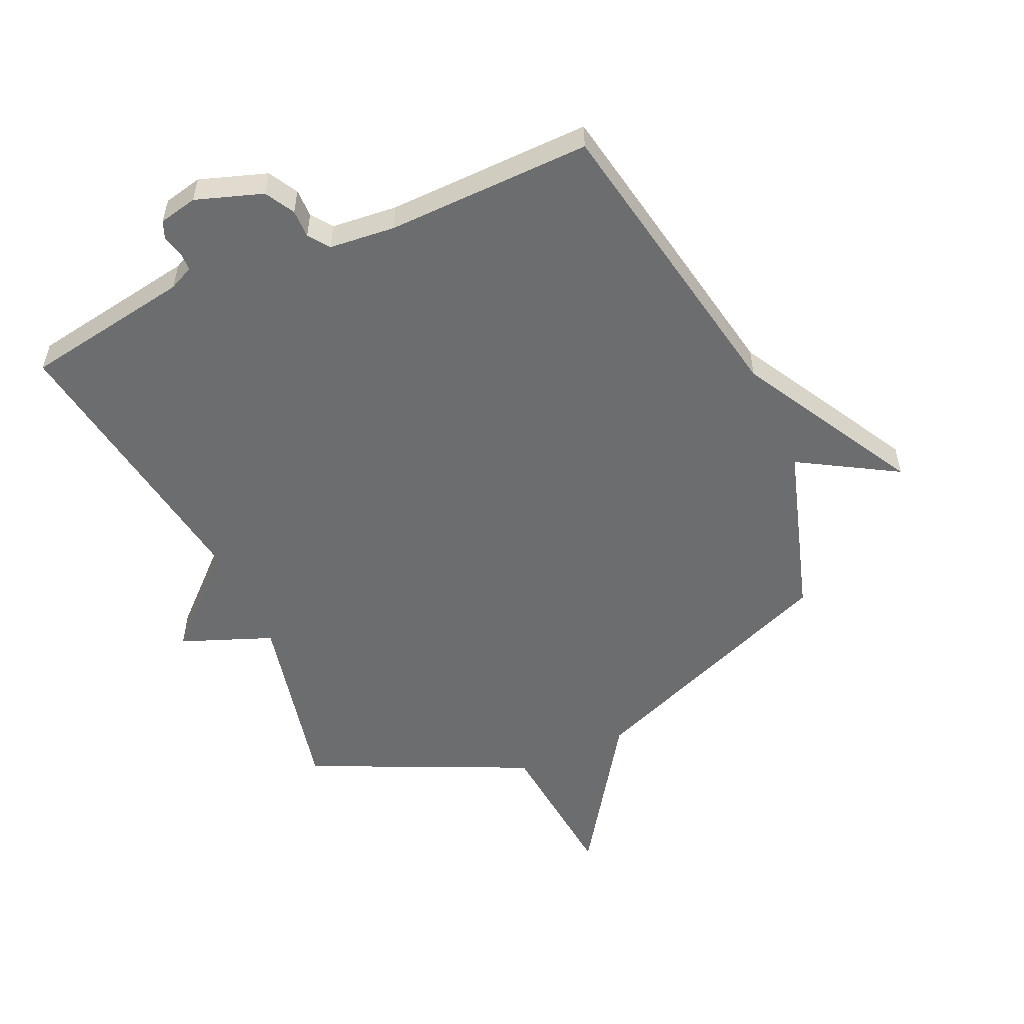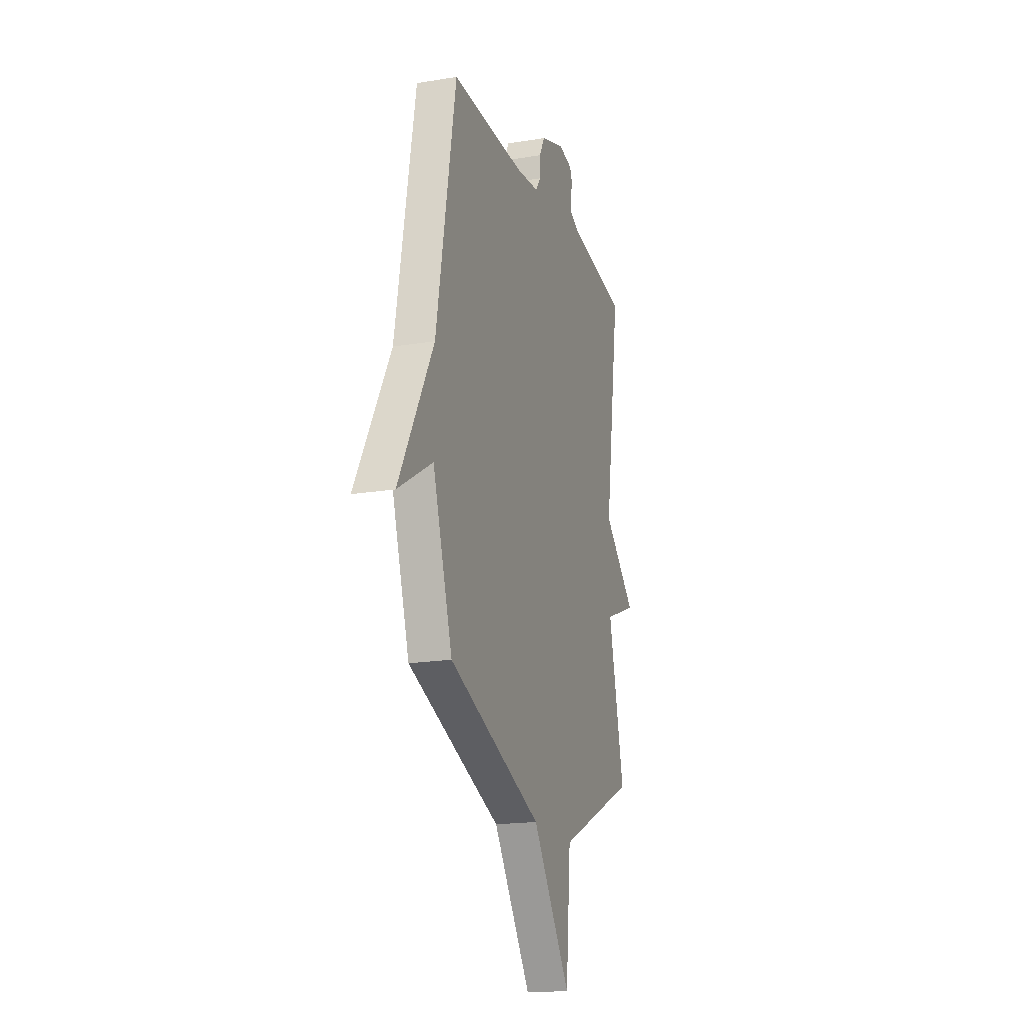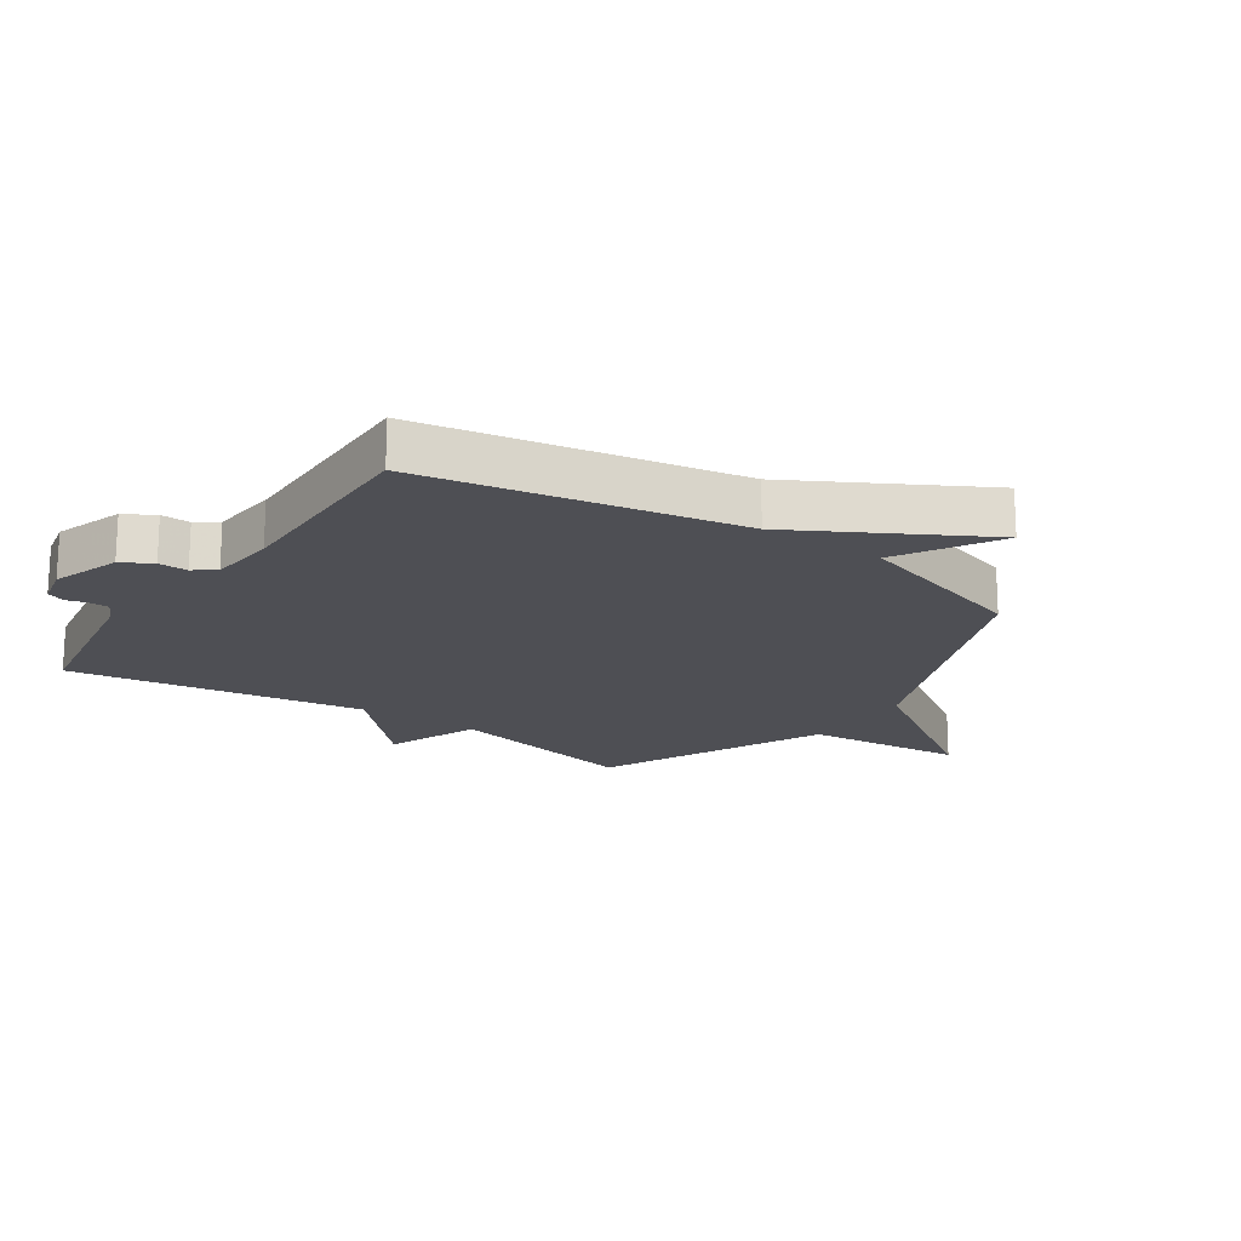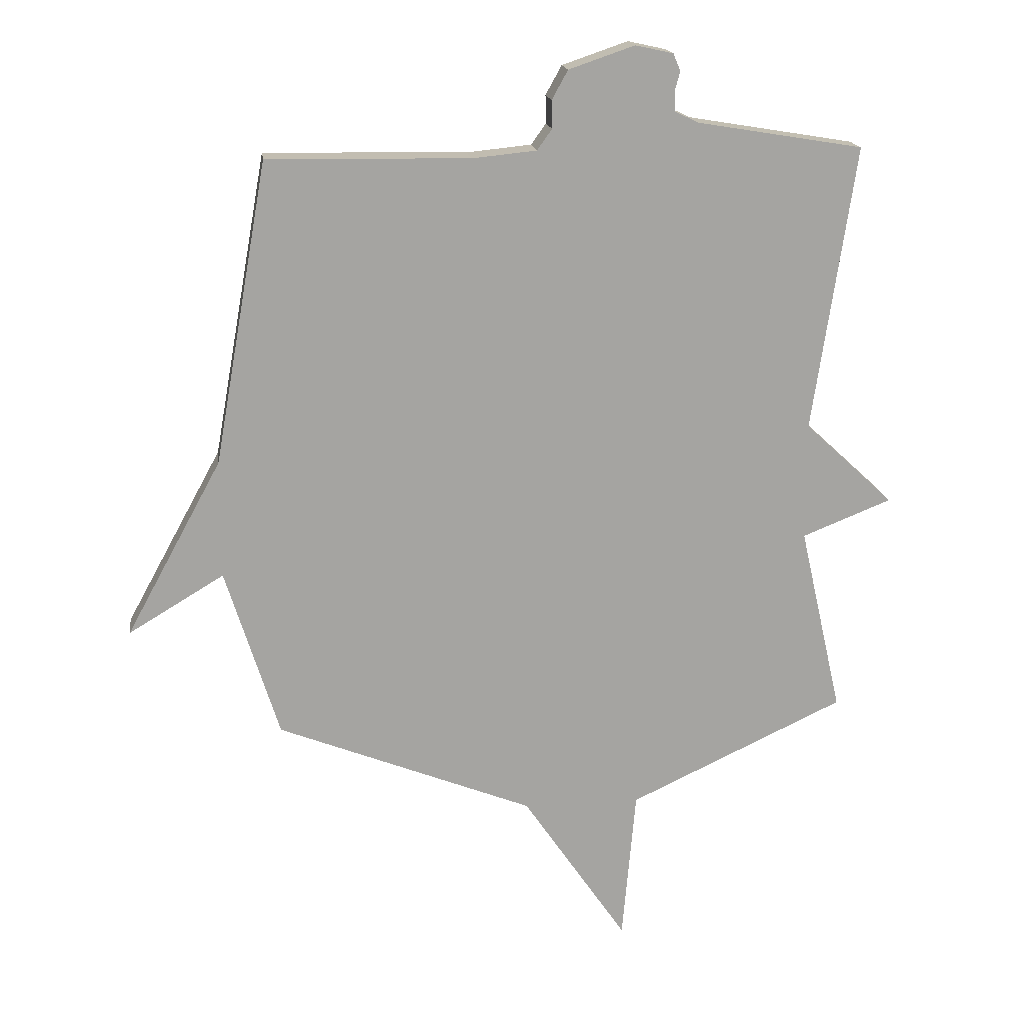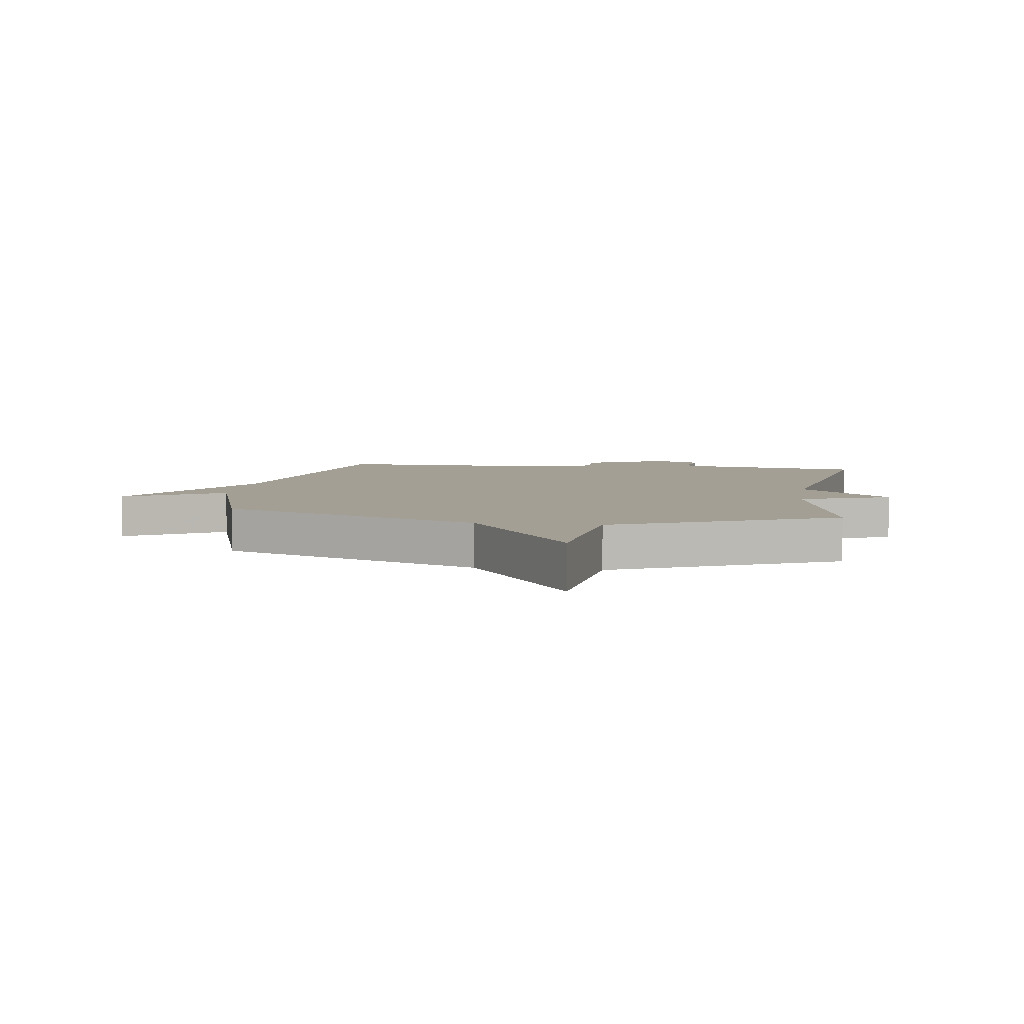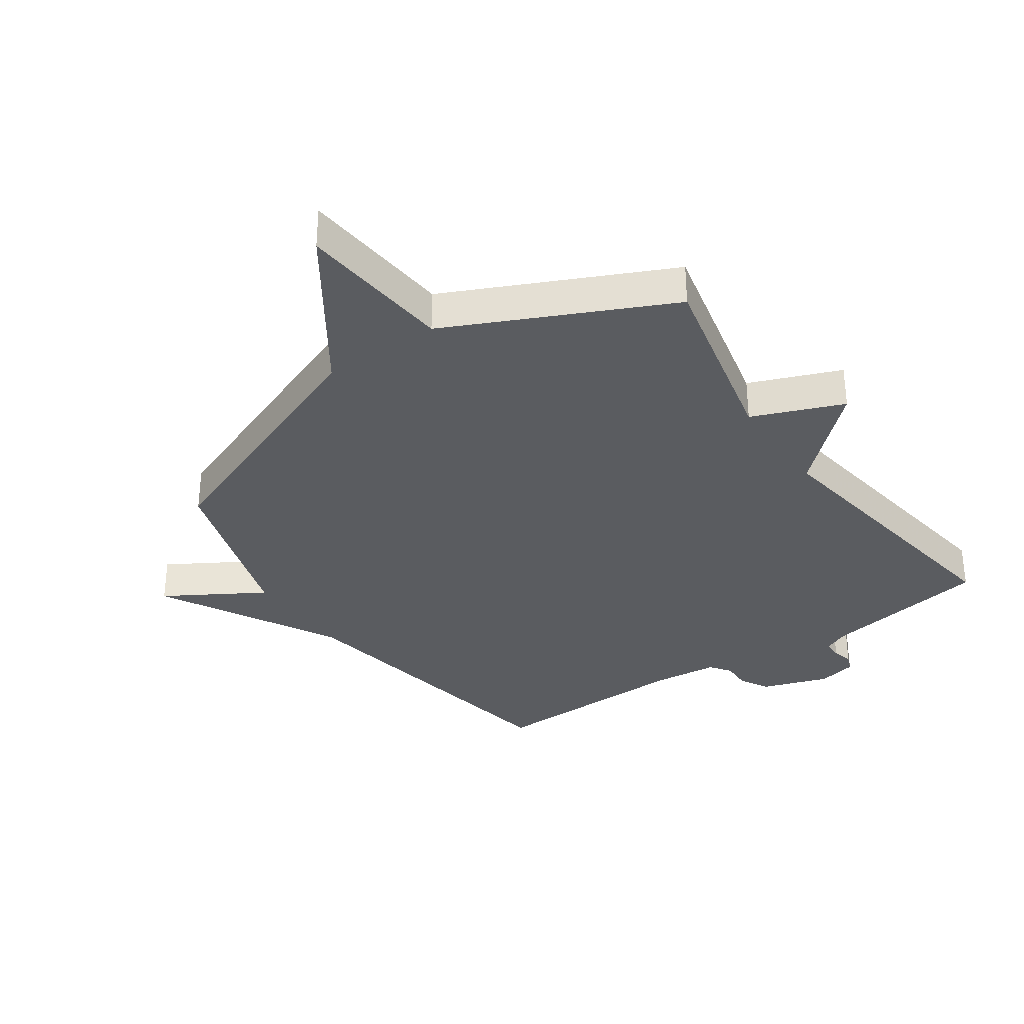
<metadata>
{"format":"obj","ext":"obj","renderer":"f3d","projection":"perspective","resolution":1024,"background":"white","views":[{"elev":-53.9,"azim":24.5,"up":"+Y"},{"elev":-18.4,"azim":107.7,"up":"+Z"},{"elev":-18.4,"azim":56.0,"up":"+Y"},{"elev":17.0,"azim":172.5,"up":"+Z"},{"elev":5.5,"azim":-171.5,"up":"+Y"},{"elev":-33.6,"azim":-145.3,"up":"+Y"}]}
</metadata>
<code>
v -0.5 0.07 0.5
v -0.221 0.07 0.546
v -0.18 0.07 0.565
v -0.179 0.07 0.597
v -0.188 0.07 0.631
v -0.176 0.07 0.66
v -0.112 0.07 0.674
v -0.001 0.07 0.636
v 0.026 0.07 0.587
v 0.025 0.07 0.54
v 0.05 0.07 0.505
v 0.159 0.07 0.494
v 0.5 0.07 0.5
v 0.591 0.07 -0.011
v 0.753 0.07 -0.308
v 0.591 0.07 -0.211
v 0.5 0.07 -0.5
v 0.065 0.07 -0.671
v -0.112 0.07 -0.93
v -0.135 0.07 -0.671
v -0.5 0.07 -0.5
v -0.428 0.07 -0.182
v -0.579 0.07 -0.122
v -0.428 0.07 0.018
v -0.5 0 0.5
v -0.221 0 0.546
v -0.18 0 0.565
v -0.179 0 0.597
v -0.188 0 0.631
v -0.176 0 0.66
v -0.112 0 0.674
v -0.001 0 0.636
v 0.026 0 0.587
v 0.025 0 0.54
v 0.05 0 0.505
v 0.159 0 0.494
v 0.5 0 0.5
v 0.591 0 -0.011
v 0.753 0 -0.308
v 0.591 0 -0.211
v 0.5 0 -0.5
v 0.065 0 -0.671
v -0.112 0 -0.93
v -0.135 0 -0.671
v -0.5 0 -0.5
v -0.428 0 -0.182
v -0.579 0 -0.122
v -0.428 0 0.018
f 22 23 24
f 20 21 22
f 20 22 24
f 18 19 20
f 24 1 2
f 20 24 2
f 18 20 2
f 17 18 2
f 16 17 2
f 16 2 3
f 15 16 3
f 14 15 3
f 12 13 14
f 11 12 14
f 8 9 10
f 7 8 10
f 6 7 10
f 5 6 10
f 4 5 10
f 4 10 11
f 3 4 11 14
f 48 47 46
f 46 45 44
f 48 46 44
f 44 43 42
f 26 25 48
f 26 48 44
f 26 44 42
f 26 42 41
f 26 41 40
f 27 26 40
f 27 40 39
f 27 39 38
f 38 37 36
f 38 36 35
f 34 33 32
f 34 32 31
f 34 31 30
f 34 30 29
f 34 29 28
f 35 34 28
f 38 35 28 27
f 1 25 26 2
f 2 26 27 3
f 3 27 28 4
f 4 28 29 5
f 5 29 30 6
f 6 30 31 7
f 7 31 32 8
f 8 32 33 9
f 9 33 34 10
f 10 34 35 11
f 11 35 36 12
f 12 36 37 13
f 13 37 38 14
f 14 38 39 15
f 15 39 40 16
f 16 40 41 17
f 17 41 42 18
f 18 42 43 19
f 19 43 44 20
f 20 44 45 21
f 21 45 46 22
f 22 46 47 23
f 23 47 48 24
f 24 48 25 1

</code>
